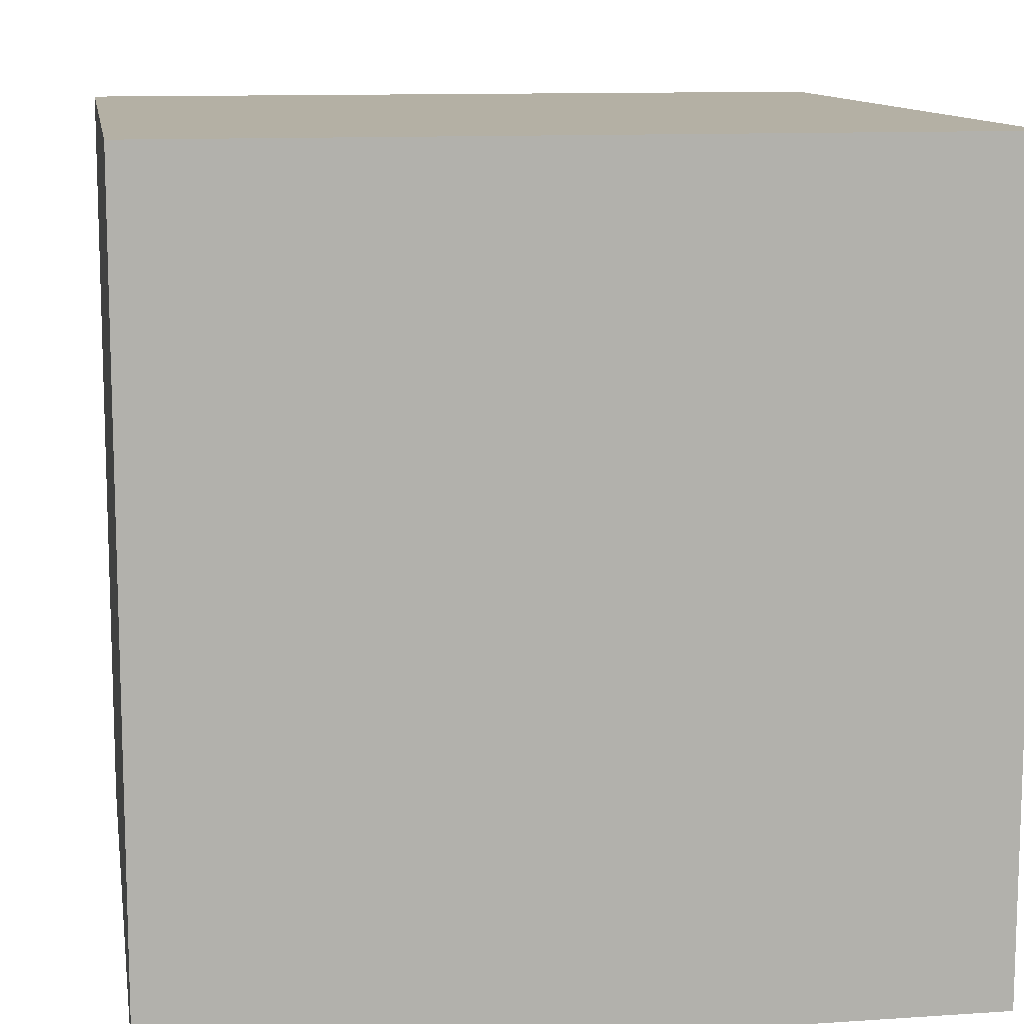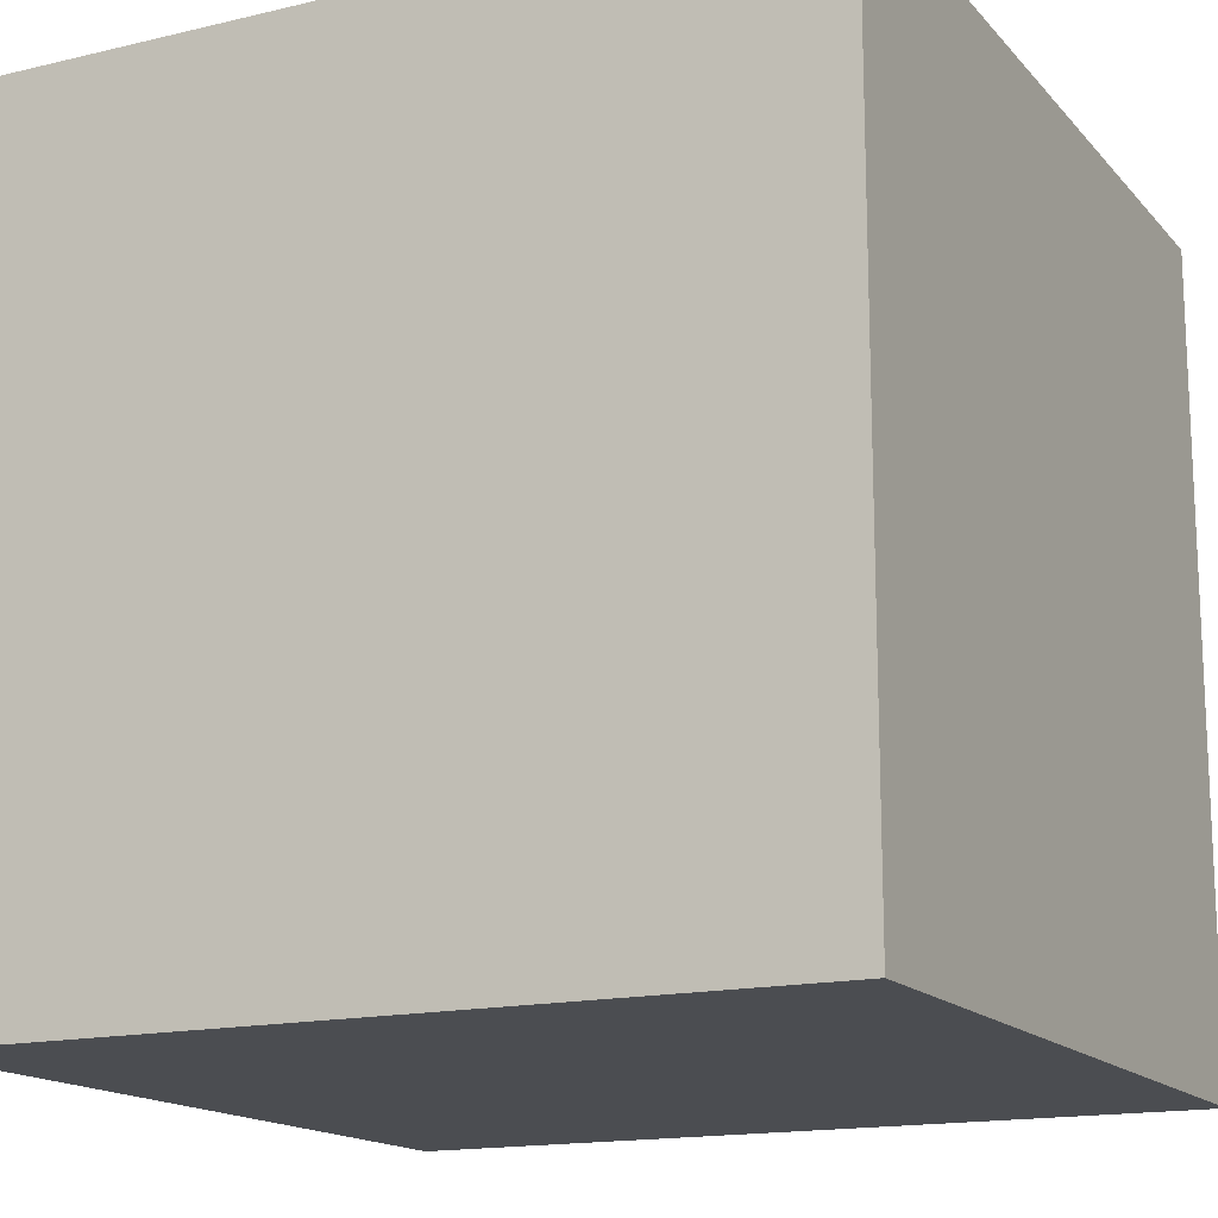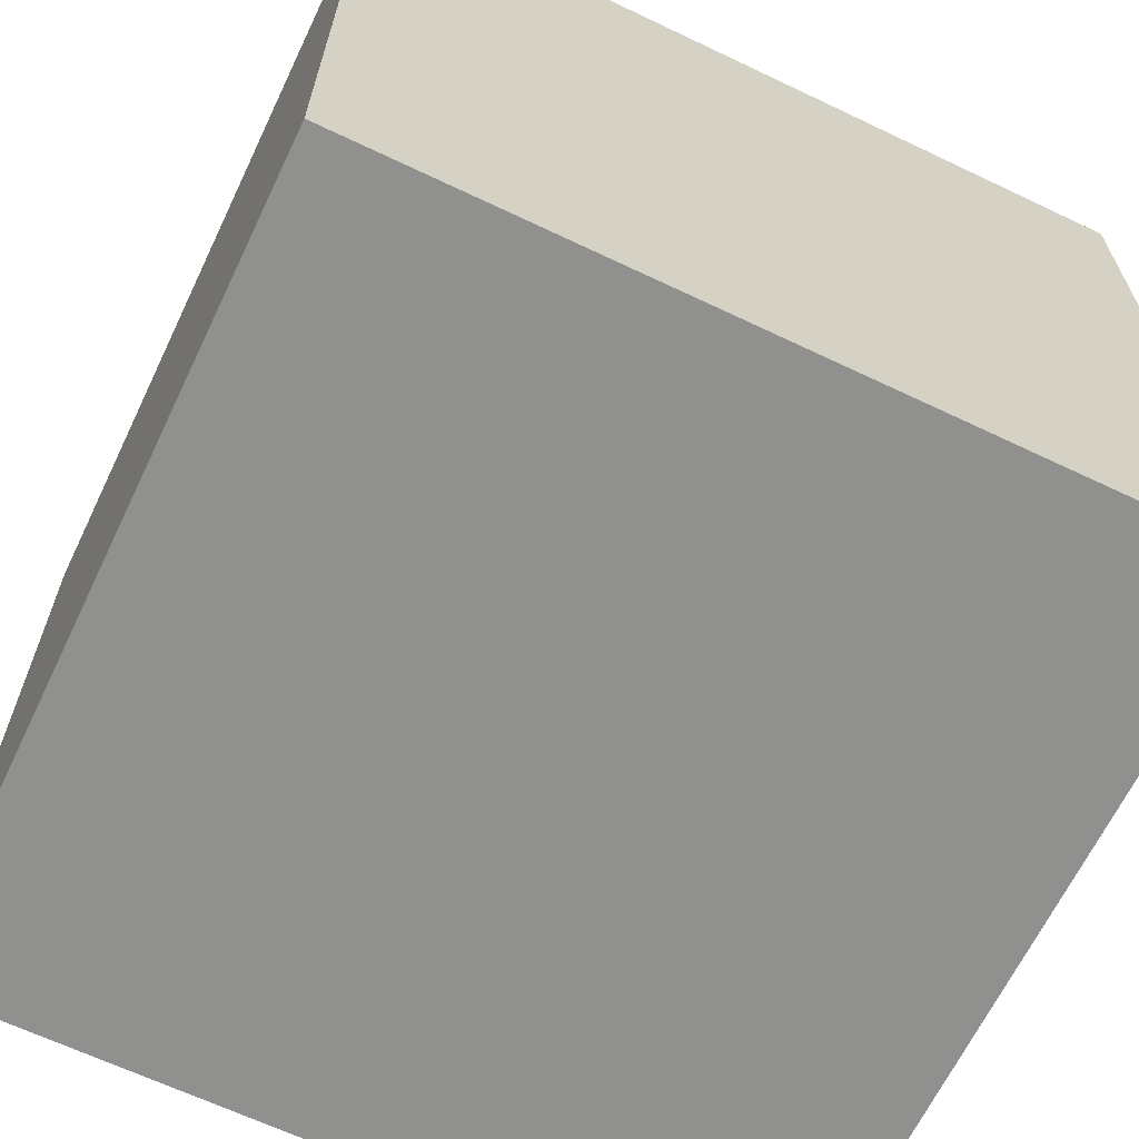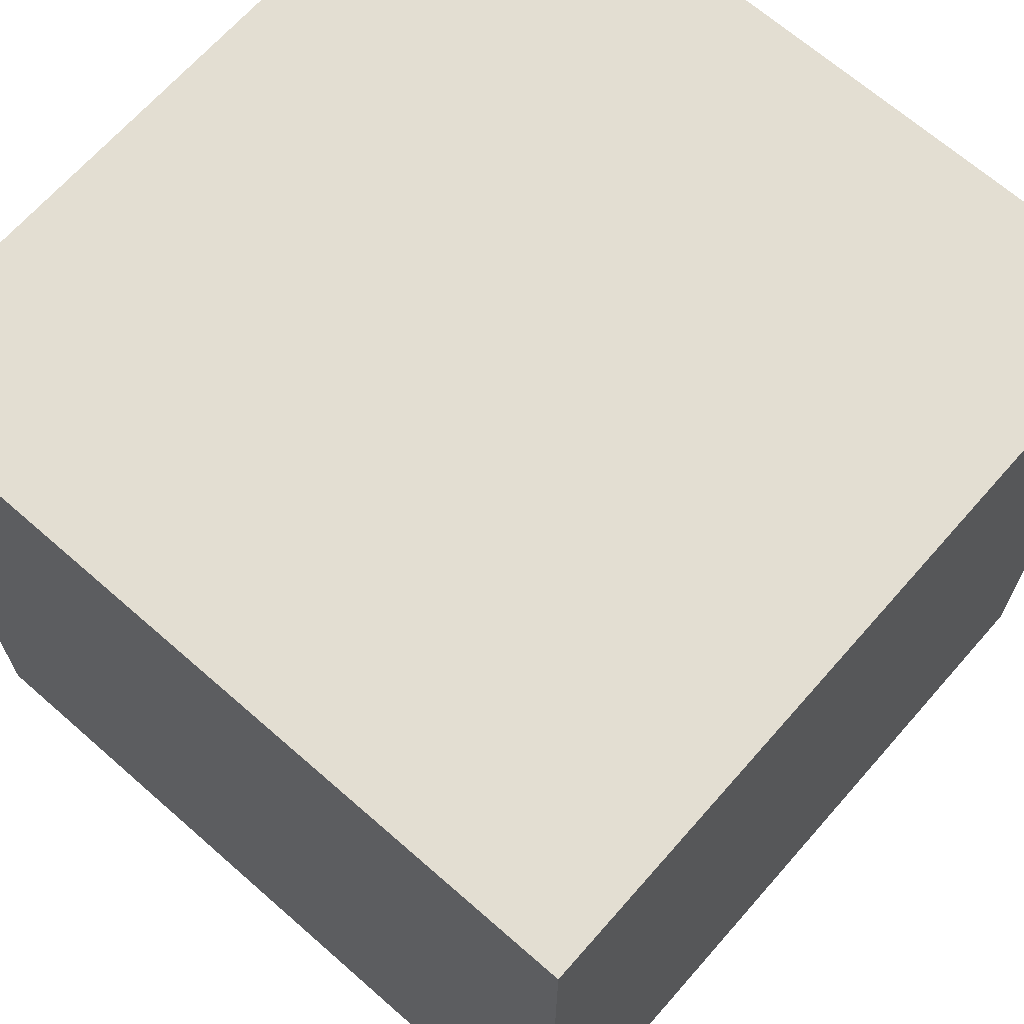
<metadata>
{"format":"obj","ext":"obj","renderer":"f3d","projection":"perspective","resolution":1024,"background":"white","views":[{"elev":11.4,"azim":80.7,"up":"+Y"},{"elev":-15.7,"azim":-153.5,"up":"+Z"},{"elev":-65.5,"azim":64.4,"up":"+Y"},{"elev":67.5,"azim":-138.7,"up":"+Z"}]}
</metadata>
<code>
g Lapislazulierz
v -0.5 -0.5 0.5
v -0.5 -0.375 0.5
v -0.375 -0.375 0.5
v -0.375 -0.5 0.5
v -0.5 -0.25 0.5
v -0.375 -0.25 0.5
v -0.5 -0.125 0.5
v -0.375 -0.125 0.5
v -0.5 0 0.5
v -0.375 0 0.5
v -0.5 0.125 0.5
v -0.375 0.125 0.5
v -0.5 0.25 0.5
v -0.375 0.25 0.5
v -0.5 0.375 0.5
v -0.375 0.375 0.5
v -0.5 0.5 0.5
v -0.375 0.5 0.5
v -0.25 -0.375 0.5
v -0.25 -0.5 0.5
v -0.25 -0.25 0.5
v -0.25 -0.125 0.5
v -0.25 0 0.5
v -0.25 0.125 0.5
v -0.25 0.25 0.5
v -0.25 0.375 0.5
v -0.25 0.5 0.5
v -0.125 -0.375 0.5
v -0.125 -0.5 0.5
v -0.125 -0.25 0.5
v -0.125 -0.125 0.5
v -0.125 0 0.5
v -0.125 0.125 0.5
v -0.125 0.25 0.5
v -0.125 0.375 0.5
v -0.125 0.5 0.5
v 0 -0.375 0.5
v 0 -0.5 0.5
v 0 -0.25 0.5
v 0 -0.125 0.5
v 0 0 0.5
v 0 0.125 0.5
v 0 0.25 0.5
v 0 0.375 0.5
v 0 0.5 0.5
v 0.125 -0.375 0.5
v 0.125 -0.5 0.5
v 0.125 -0.25 0.5
v 0.125 -0.125 0.5
v 0.125 0 0.5
v 0.125 0.125 0.5
v 0.125 0.25 0.5
v 0.125 0.375 0.5
v 0.125 0.5 0.5
v 0.25 -0.375 0.5
v 0.25 -0.5 0.5
v 0.25 -0.25 0.5
v 0.25 -0.125 0.5
v 0.25 0 0.5
v 0.25 0.125 0.5
v 0.25 0.25 0.5
v 0.25 0.375 0.5
v 0.25 0.5 0.5
v 0.375 -0.375 0.5
v 0.375 -0.5 0.5
v 0.375 -0.25 0.5
v 0.375 -0.125 0.5
v 0.375 0 0.5
v 0.375 0.125 0.5
v 0.375 0.25 0.5
v 0.375 0.375 0.5
v 0.375 0.5 0.5
v 0.5 -0.375 0.5
v 0.5 -0.5 0.5
v 0.5 -0.25 0.5
v 0.5 -0.125 0.5
v 0.5 0 0.5
v 0.5 0.125 0.5
v 0.5 0.25 0.5
v 0.5 0.375 0.5
v 0.5 0.5 0.5
v 0.5 -0.5 -0.5
v 0.5 -0.375 -0.5
v 0.375 -0.375 -0.5
v 0.375 -0.5 -0.5
v 0.5 -0.25 -0.5
v 0.375 -0.25 -0.5
v 0.5 -0.125 -0.5
v 0.375 -0.125 -0.5
v 0.5 0 -0.5
v 0.375 0 -0.5
v 0.5 0.125 -0.5
v 0.375 0.125 -0.5
v 0.5 0.25 -0.5
v 0.375 0.25 -0.5
v 0.5 0.375 -0.5
v 0.375 0.375 -0.5
v 0.5 0.5 -0.5
v 0.375 0.5 -0.5
v 0.25 -0.375 -0.5
v 0.25 -0.5 -0.5
v 0.25 -0.25 -0.5
v 0.25 -0.125 -0.5
v 0.25 0 -0.5
v 0.25 0.125 -0.5
v 0.25 0.25 -0.5
v 0.25 0.375 -0.5
v 0.25 0.5 -0.5
v 0.125 -0.375 -0.5
v 0.125 -0.5 -0.5
v 0.125 -0.25 -0.5
v 0.125 -0.125 -0.5
v 0.125 0 -0.5
v 0.125 0.125 -0.5
v 0.125 0.25 -0.5
v 0.125 0.375 -0.5
v 0.125 0.5 -0.5
v 0 -0.375 -0.5
v 0 -0.5 -0.5
v 0 -0.25 -0.5
v 0 -0.125 -0.5
v 0 0 -0.5
v 0 0.125 -0.5
v 0 0.25 -0.5
v 0 0.375 -0.5
v 0 0.5 -0.5
v -0.125 -0.375 -0.5
v -0.125 -0.5 -0.5
v -0.125 -0.25 -0.5
v -0.125 -0.125 -0.5
v -0.125 0 -0.5
v -0.125 0.125 -0.5
v -0.125 0.25 -0.5
v -0.125 0.375 -0.5
v -0.125 0.5 -0.5
v -0.25 -0.375 -0.5
v -0.25 -0.5 -0.5
v -0.25 -0.25 -0.5
v -0.25 -0.125 -0.5
v -0.25 0 -0.5
v -0.25 0.125 -0.5
v -0.25 0.25 -0.5
v -0.25 0.375 -0.5
v -0.25 0.5 -0.5
v -0.375 -0.375 -0.5
v -0.375 -0.5 -0.5
v -0.375 -0.25 -0.5
v -0.375 -0.125 -0.5
v -0.375 0 -0.5
v -0.375 0.125 -0.5
v -0.375 0.25 -0.5
v -0.375 0.375 -0.5
v -0.375 0.5 -0.5
v -0.5 -0.375 -0.5
v -0.5 -0.5 -0.5
v -0.5 -0.25 -0.5
v -0.5 -0.125 -0.5
v -0.5 0 -0.5
v -0.5 0.125 -0.5
v -0.5 0.25 -0.5
v -0.5 0.375 -0.5
v -0.5 0.5 -0.5
v -0.5 -0.375 -0.375
v -0.5 -0.5 -0.375
v -0.5 -0.25 -0.375
v -0.5 -0.125 -0.375
v -0.5 0 -0.375
v -0.5 0.125 -0.375
v -0.5 0.25 -0.375
v -0.5 0.375 -0.375
v -0.5 0.5 -0.375
v -0.5 -0.375 -0.25
v -0.5 -0.5 -0.25
v -0.5 -0.25 -0.25
v -0.5 -0.125 -0.25
v -0.5 0 -0.25
v -0.5 0.125 -0.25
v -0.5 0.25 -0.25
v -0.5 0.375 -0.25
v -0.5 0.5 -0.25
v -0.5 -0.375 -0.125
v -0.5 -0.5 -0.125
v -0.5 -0.25 -0.125
v -0.5 -0.125 -0.125
v -0.5 0 -0.125
v -0.5 0.125 -0.125
v -0.5 0.25 -0.125
v -0.5 0.375 -0.125
v -0.5 0.5 -0.125
v -0.5 -0.375 0
v -0.5 -0.5 0
v -0.5 -0.25 0
v -0.5 -0.125 0
v -0.5 0 0
v -0.5 0.125 0
v -0.5 0.25 0
v -0.5 0.375 0
v -0.5 0.5 0
v -0.5 -0.375 0.125
v -0.5 -0.5 0.125
v -0.5 -0.25 0.125
v -0.5 -0.125 0.125
v -0.5 0 0.125
v -0.5 0.125 0.125
v -0.5 0.25 0.125
v -0.5 0.375 0.125
v -0.5 0.5 0.125
v -0.5 -0.375 0.25
v -0.5 -0.5 0.25
v -0.5 -0.25 0.25
v -0.5 -0.125 0.25
v -0.5 0 0.25
v -0.5 0.125 0.25
v -0.5 0.25 0.25
v -0.5 0.375 0.25
v -0.5 0.5 0.25
v -0.5 -0.375 0.375
v -0.5 -0.5 0.375
v -0.5 -0.25 0.375
v -0.5 -0.125 0.375
v -0.5 0 0.375
v -0.5 0.125 0.375
v -0.5 0.25 0.375
v -0.5 0.375 0.375
v -0.5 0.5 0.375
v 0.5 -0.375 0.375
v 0.5 -0.5 0.375
v 0.5 -0.25 0.375
v 0.5 -0.125 0.375
v 0.5 0 0.375
v 0.5 0.125 0.375
v 0.5 0.25 0.375
v 0.5 0.375 0.375
v 0.5 0.5 0.375
v 0.5 -0.375 0.25
v 0.5 -0.5 0.25
v 0.5 -0.25 0.25
v 0.5 -0.125 0.25
v 0.5 0 0.25
v 0.5 0.125 0.25
v 0.5 0.25 0.25
v 0.5 0.375 0.25
v 0.5 0.5 0.25
v 0.5 -0.375 0.125
v 0.5 -0.5 0.125
v 0.5 -0.25 0.125
v 0.5 -0.125 0.125
v 0.5 0 0.125
v 0.5 0.125 0.125
v 0.5 0.25 0.125
v 0.5 0.375 0.125
v 0.5 0.5 0.125
v 0.5 -0.375 0
v 0.5 -0.5 0
v 0.5 -0.25 0
v 0.5 -0.125 0
v 0.5 0 0
v 0.5 0.125 0
v 0.5 0.25 0
v 0.5 0.375 0
v 0.5 0.5 0
v 0.5 -0.375 -0.125
v 0.5 -0.5 -0.125
v 0.5 -0.25 -0.125
v 0.5 -0.125 -0.125
v 0.5 0 -0.125
v 0.5 0.125 -0.125
v 0.5 0.25 -0.125
v 0.5 0.375 -0.125
v 0.5 0.5 -0.125
v 0.5 -0.375 -0.25
v 0.5 -0.5 -0.25
v 0.5 -0.25 -0.25
v 0.5 -0.125 -0.25
v 0.5 0 -0.25
v 0.5 0.125 -0.25
v 0.5 0.25 -0.25
v 0.5 0.375 -0.25
v 0.5 0.5 -0.25
v 0.5 -0.375 -0.375
v 0.5 -0.5 -0.375
v 0.5 -0.25 -0.375
v 0.5 -0.125 -0.375
v 0.5 0 -0.375
v 0.5 0.125 -0.375
v 0.5 0.25 -0.375
v 0.5 0.375 -0.375
v 0.5 0.5 -0.375
v -0.375 0.5 0.375
v -0.375 0.5 0.25
v -0.375 0.5 0.125
v -0.375 0.5 0
v -0.375 0.5 -0.125
v -0.375 0.5 -0.25
v -0.375 0.5 -0.375
v -0.25 0.5 0.375
v -0.25 0.5 0.25
v -0.25 0.5 0.125
v -0.25 0.5 0
v -0.25 0.5 -0.125
v -0.25 0.5 -0.25
v -0.25 0.5 -0.375
v -0.125 0.5 0.375
v -0.125 0.5 0.25
v -0.125 0.5 0.125
v -0.125 0.5 0
v -0.125 0.5 -0.125
v -0.125 0.5 -0.25
v -0.125 0.5 -0.375
v 0 0.5 0.375
v 0 0.5 0.25
v 0 0.5 0.125
v 0 0.5 0
v 0 0.5 -0.125
v 0 0.5 -0.25
v 0 0.5 -0.375
v 0.125 0.5 0.375
v 0.125 0.5 0.25
v 0.125 0.5 0.125
v 0.125 0.5 0
v 0.125 0.5 -0.125
v 0.125 0.5 -0.25
v 0.125 0.5 -0.375
v 0.25 0.5 0.375
v 0.25 0.5 0.25
v 0.25 0.5 0.125
v 0.25 0.5 0
v 0.25 0.5 -0.125
v 0.25 0.5 -0.25
v 0.25 0.5 -0.375
v 0.375 0.5 0.375
v 0.375 0.5 0.25
v 0.375 0.5 0.125
v 0.375 0.5 0
v 0.375 0.5 -0.125
v 0.375 0.5 -0.25
v 0.375 0.5 -0.375
v -0.375 -0.5 -0.375
v -0.375 -0.5 -0.25
v -0.375 -0.5 -0.125
v -0.375 -0.5 0
v -0.375 -0.5 0.125
v -0.375 -0.5 0.25
v -0.375 -0.5 0.375
v -0.25 -0.5 -0.375
v -0.25 -0.5 -0.25
v -0.25 -0.5 -0.125
v -0.25 -0.5 0
v -0.25 -0.5 0.125
v -0.25 -0.5 0.25
v -0.25 -0.5 0.375
v -0.125 -0.5 -0.375
v -0.125 -0.5 -0.25
v -0.125 -0.5 -0.125
v -0.125 -0.5 0
v -0.125 -0.5 0.125
v -0.125 -0.5 0.25
v -0.125 -0.5 0.375
v 0 -0.5 -0.375
v 0 -0.5 -0.25
v 0 -0.5 -0.125
v 0 -0.5 0
v 0 -0.5 0.125
v 0 -0.5 0.25
v 0 -0.5 0.375
v 0.125 -0.5 -0.375
v 0.125 -0.5 -0.25
v 0.125 -0.5 -0.125
v 0.125 -0.5 0
v 0.125 -0.5 0.125
v 0.125 -0.5 0.25
v 0.125 -0.5 0.375
v 0.25 -0.5 -0.375
v 0.25 -0.5 -0.25
v 0.25 -0.5 -0.125
v 0.25 -0.5 0
v 0.25 -0.5 0.125
v 0.25 -0.5 0.25
v 0.25 -0.5 0.375
v 0.375 -0.5 -0.375
v 0.375 -0.5 -0.25
v 0.375 -0.5 -0.125
v 0.375 -0.5 0
v 0.375 -0.5 0.125
v 0.375 -0.5 0.25
v 0.375 -0.5 0.375
f 4 3 2 1
f 3 6 5 2
f 6 8 7 5
f 8 10 9 7
f 10 12 11 9
f 12 14 13 11
f 14 16 15 13
f 16 18 17 15
f 20 19 3 4
f 19 21 6 3
f 21 22 8 6
f 22 23 10 8
f 23 24 12 10
f 24 25 14 12
f 25 26 16 14
f 26 27 18 16
f 29 28 19 20
f 28 30 21 19
f 30 31 22 21
f 31 32 23 22
f 32 33 24 23
f 33 34 25 24
f 34 35 26 25
f 35 36 27 26
f 38 37 28 29
f 37 39 30 28
f 39 40 31 30
f 40 41 32 31
f 41 42 33 32
f 42 43 34 33
f 43 44 35 34
f 44 45 36 35
f 47 46 37 38
f 46 48 39 37
f 48 49 40 39
f 49 50 41 40
f 50 51 42 41
f 51 52 43 42
f 52 53 44 43
f 53 54 45 44
f 56 55 46 47
f 55 57 48 46
f 57 58 49 48
f 58 59 50 49
f 59 60 51 50
f 60 61 52 51
f 61 62 53 52
f 62 63 54 53
f 65 64 55 56
f 64 66 57 55
f 66 67 58 57
f 67 68 59 58
f 68 69 60 59
f 69 70 61 60
f 70 71 62 61
f 71 72 63 62
f 74 73 64 65
f 73 75 66 64
f 75 76 67 66
f 76 77 68 67
f 77 78 69 68
f 78 79 70 69
f 79 80 71 70
f 80 81 72 71
f 85 84 83 82
f 84 87 86 83
f 87 89 88 86
f 89 91 90 88
f 91 93 92 90
f 93 95 94 92
f 95 97 96 94
f 97 99 98 96
f 101 100 84 85
f 100 102 87 84
f 102 103 89 87
f 103 104 91 89
f 104 105 93 91
f 105 106 95 93
f 106 107 97 95
f 107 108 99 97
f 110 109 100 101
f 109 111 102 100
f 111 112 103 102
f 112 113 104 103
f 113 114 105 104
f 114 115 106 105
f 115 116 107 106
f 116 117 108 107
f 119 118 109 110
f 118 120 111 109
f 120 121 112 111
f 121 122 113 112
f 122 123 114 113
f 123 124 115 114
f 124 125 116 115
f 125 126 117 116
f 128 127 118 119
f 127 129 120 118
f 129 130 121 120
f 130 131 122 121
f 131 132 123 122
f 132 133 124 123
f 133 134 125 124
f 134 135 126 125
f 137 136 127 128
f 136 138 129 127
f 138 139 130 129
f 139 140 131 130
f 140 141 132 131
f 141 142 133 132
f 142 143 134 133
f 143 144 135 134
f 146 145 136 137
f 145 147 138 136
f 147 148 139 138
f 148 149 140 139
f 149 150 141 140
f 150 151 142 141
f 151 152 143 142
f 152 153 144 143
f 155 154 145 146
f 154 156 147 145
f 156 157 148 147
f 157 158 149 148
f 158 159 150 149
f 159 160 151 150
f 160 161 152 151
f 161 162 153 152
f 164 163 154 155
f 163 165 156 154
f 165 166 157 156
f 166 167 158 157
f 167 168 159 158
f 168 169 160 159
f 169 170 161 160
f 170 171 162 161
f 173 172 163 164
f 172 174 165 163
f 174 175 166 165
f 175 176 167 166
f 176 177 168 167
f 177 178 169 168
f 178 179 170 169
f 179 180 171 170
f 182 181 172 173
f 181 183 174 172
f 183 184 175 174
f 184 185 176 175
f 185 186 177 176
f 186 187 178 177
f 187 188 179 178
f 188 189 180 179
f 191 190 181 182
f 190 192 183 181
f 192 193 184 183
f 193 194 185 184
f 194 195 186 185
f 195 196 187 186
f 196 197 188 187
f 197 198 189 188
f 200 199 190 191
f 199 201 192 190
f 201 202 193 192
f 202 203 194 193
f 203 204 195 194
f 204 205 196 195
f 205 206 197 196
f 206 207 198 197
f 209 208 199 200
f 208 210 201 199
f 210 211 202 201
f 211 212 203 202
f 212 213 204 203
f 213 214 205 204
f 214 215 206 205
f 215 216 207 206
f 218 217 208 209
f 217 219 210 208
f 219 220 211 210
f 220 221 212 211
f 221 222 213 212
f 222 223 214 213
f 223 224 215 214
f 224 225 216 215
f 1 2 217 218
f 2 5 219 217
f 5 7 220 219
f 7 9 221 220
f 9 11 222 221
f 11 13 223 222
f 13 15 224 223
f 15 17 225 224
f 227 226 73 74
f 226 228 75 73
f 228 229 76 75
f 229 230 77 76
f 230 231 78 77
f 231 232 79 78
f 232 233 80 79
f 233 234 81 80
f 236 235 226 227
f 235 237 228 226
f 237 238 229 228
f 238 239 230 229
f 239 240 231 230
f 240 241 232 231
f 241 242 233 232
f 242 243 234 233
f 245 244 235 236
f 244 246 237 235
f 246 247 238 237
f 247 248 239 238
f 248 249 240 239
f 249 250 241 240
f 250 251 242 241
f 251 252 243 242
f 254 253 244 245
f 253 255 246 244
f 255 256 247 246
f 256 257 248 247
f 257 258 249 248
f 258 259 250 249
f 259 260 251 250
f 260 261 252 251
f 263 262 253 254
f 262 264 255 253
f 264 265 256 255
f 265 266 257 256
f 266 267 258 257
f 267 268 259 258
f 268 269 260 259
f 269 270 261 260
f 272 271 262 263
f 271 273 264 262
f 273 274 265 264
f 274 275 266 265
f 275 276 267 266
f 276 277 268 267
f 277 278 269 268
f 278 279 270 269
f 281 280 271 272
f 280 282 273 271
f 282 283 274 273
f 283 284 275 274
f 284 285 276 275
f 285 286 277 276
f 286 287 278 277
f 287 288 279 278
f 82 83 280 281
f 83 86 282 280
f 86 88 283 282
f 88 90 284 283
f 90 92 285 284
f 92 94 286 285
f 94 96 287 286
f 96 98 288 287
f 18 289 225 17
f 289 290 216 225
f 290 291 207 216
f 291 292 198 207
f 292 293 189 198
f 293 294 180 189
f 294 295 171 180
f 295 153 162 171
f 27 296 289 18
f 296 297 290 289
f 297 298 291 290
f 298 299 292 291
f 299 300 293 292
f 300 301 294 293
f 301 302 295 294
f 302 144 153 295
f 36 303 296 27
f 303 304 297 296
f 304 305 298 297
f 305 306 299 298
f 306 307 300 299
f 307 308 301 300
f 308 309 302 301
f 309 135 144 302
f 45 310 303 36
f 310 311 304 303
f 311 312 305 304
f 312 313 306 305
f 313 314 307 306
f 314 315 308 307
f 315 316 309 308
f 316 126 135 309
f 54 317 310 45
f 317 318 311 310
f 318 319 312 311
f 319 320 313 312
f 320 321 314 313
f 321 322 315 314
f 322 323 316 315
f 323 117 126 316
f 63 324 317 54
f 324 325 318 317
f 325 326 319 318
f 326 327 320 319
f 327 328 321 320
f 328 329 322 321
f 329 330 323 322
f 330 108 117 323
f 72 331 324 63
f 331 332 325 324
f 332 333 326 325
f 333 334 327 326
f 334 335 328 327
f 335 336 329 328
f 336 337 330 329
f 337 99 108 330
f 81 234 331 72
f 234 243 332 331
f 243 252 333 332
f 252 261 334 333
f 261 270 335 334
f 270 279 336 335
f 279 288 337 336
f 288 98 99 337
f 146 338 164 155
f 338 339 173 164
f 339 340 182 173
f 340 341 191 182
f 341 342 200 191
f 342 343 209 200
f 343 344 218 209
f 344 4 1 218
f 137 345 338 146
f 345 346 339 338
f 346 347 340 339
f 347 348 341 340
f 348 349 342 341
f 349 350 343 342
f 350 351 344 343
f 351 20 4 344
f 128 352 345 137
f 352 353 346 345
f 353 354 347 346
f 354 355 348 347
f 355 356 349 348
f 356 357 350 349
f 357 358 351 350
f 358 29 20 351
f 119 359 352 128
f 359 360 353 352
f 360 361 354 353
f 361 362 355 354
f 362 363 356 355
f 363 364 357 356
f 364 365 358 357
f 365 38 29 358
f 110 366 359 119
f 366 367 360 359
f 367 368 361 360
f 368 369 362 361
f 369 370 363 362
f 370 371 364 363
f 371 372 365 364
f 372 47 38 365
f 101 373 366 110
f 373 374 367 366
f 374 375 368 367
f 375 376 369 368
f 376 377 370 369
f 377 378 371 370
f 378 379 372 371
f 379 56 47 372
f 85 380 373 101
f 380 381 374 373
f 381 382 375 374
f 382 383 376 375
f 383 384 377 376
f 384 385 378 377
f 385 386 379 378
f 386 65 56 379
f 82 281 380 85
f 281 272 381 380
f 272 263 382 381
f 263 254 383 382
f 254 245 384 383
f 245 236 385 384
f 236 227 386 385
f 227 74 65 386

</code>
